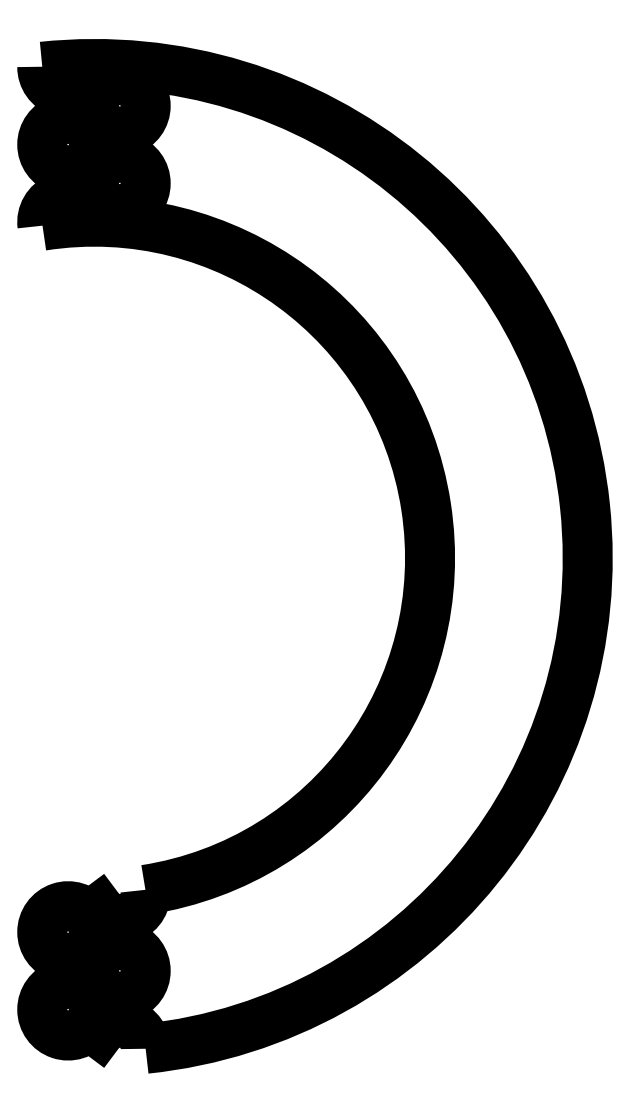
<metadata>
{"format":"dxf","ext":"dxf","renderer":"ezdxf+matplotlib","layout":"modelspace","background":"white","min_lineweight":24,"dpi":150}
</metadata>
<code>
0
SECTION
2
ENTITIES
0
ARC
8
0
10
4.999
20
-64.91
30
0
40
5
210
0
220
0
230
1
50
-143.1
51
7.784
0
LINE
8
0
10
1
20
-67.91
30
0
11
-1
21
-69.41
31
0
0
ARC
8
0
10
-4.999
20
-72.41
30
0
40
5
210
0
220
-0
230
1
50
36.88
51
323.1
0
LINE
8
0
10
-1
20
-75.41
30
0
11
1
21
-76.91
31
0
0
ARC
8
0
10
4.999
20
-79.91
30
0
40
5
210
0
220
0
230
1
50
-143.1
51
143.1
0
LINE
8
0
10
1
20
-82.91
30
0
11
-1
21
-84.41
31
0
0
ARC
8
0
10
-4.999
20
-87.41
30
0
40
5
210
0
220
-0
230
1
50
36.88
51
323.1
0
LINE
8
0
10
-1
20
-90.41
30
0
11
1
21
-91.91
31
0
0
ARC
8
0
10
4.999
20
-94.91
30
0
40
5
210
0
220
0
230
1
50
-0.7387
51
143.1
0
ARC
8
0
10
0
20
0
30
0
40
95.5
210
-0
220
0
230
1
50
-83.99
51
96.01
0
ARC
8
0
10
-4.999
20
94.91
30
0
40
5
210
0
220
0
230
1
50
179.3
51
323.1
0
LINE
8
0
10
-1
20
91.91
30
0
11
1
21
90.41
31
0
0
ARC
8
0
10
4.999
20
87.41
30
0
40
5
210
0
220
0
230
1
50
-143.1
51
143.1
0
LINE
8
0
10
1
20
84.41
30
0
11
-1
21
82.91
31
0
0
ARC
8
0
10
-4.999
20
79.91
30
0
40
5
210
0
220
-0
230
1
50
36.88
51
323.1
0
LINE
8
0
10
-1
20
76.91
30
0
11
1
21
75.41
31
0
0
ARC
8
0
10
4.999
20
72.41
30
0
40
5
210
0
220
0
230
1
50
-143.1
51
143.1
0
LINE
8
0
10
1
20
69.41
30
0
11
-1
21
67.91
31
0
0
ARC
8
0
10
-4.999
20
64.91
30
0
40
5
210
0
220
-0
230
1
50
36.88
51
187.8
0
ARC
8
0
10
0
20
0
30
0
40
65
210
-0
220
0
230
1
50
-81.19
51
98.81
0
ENDSEC
0
EOF

</code>
